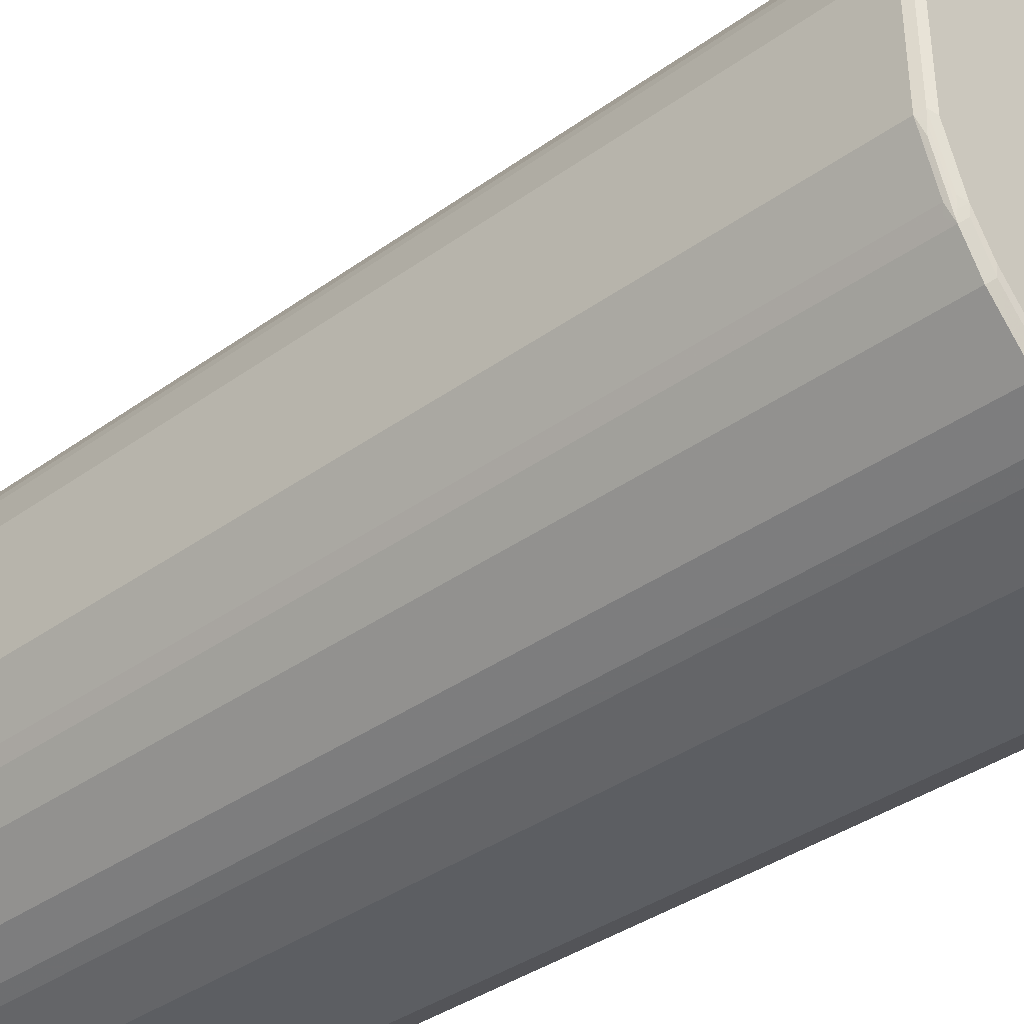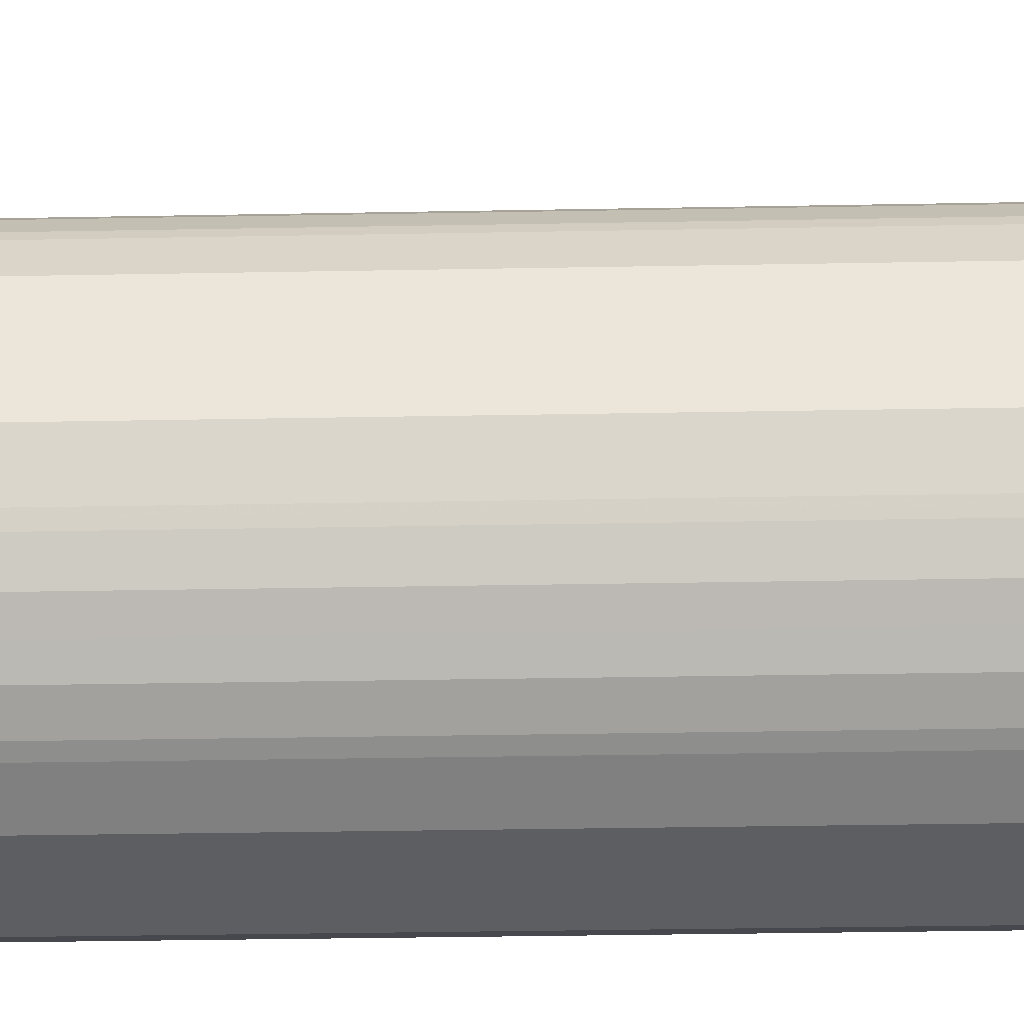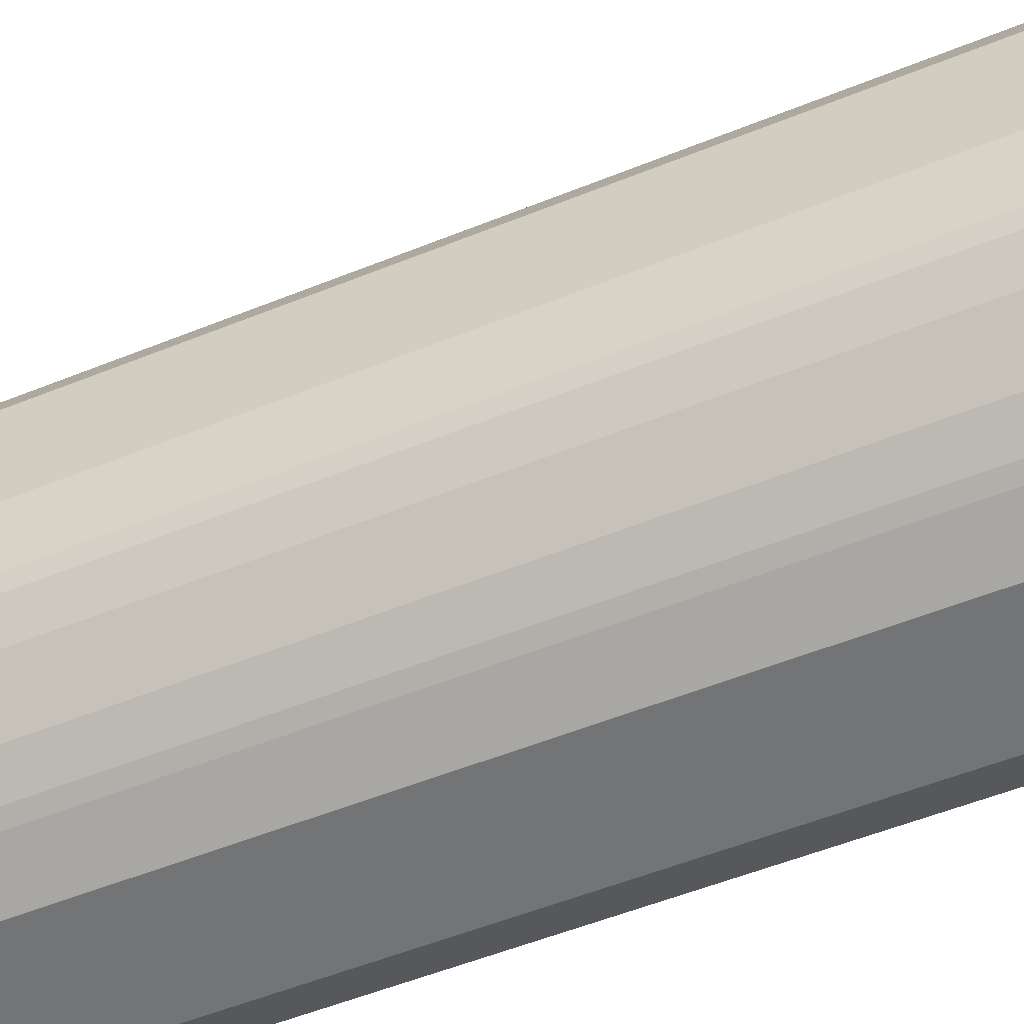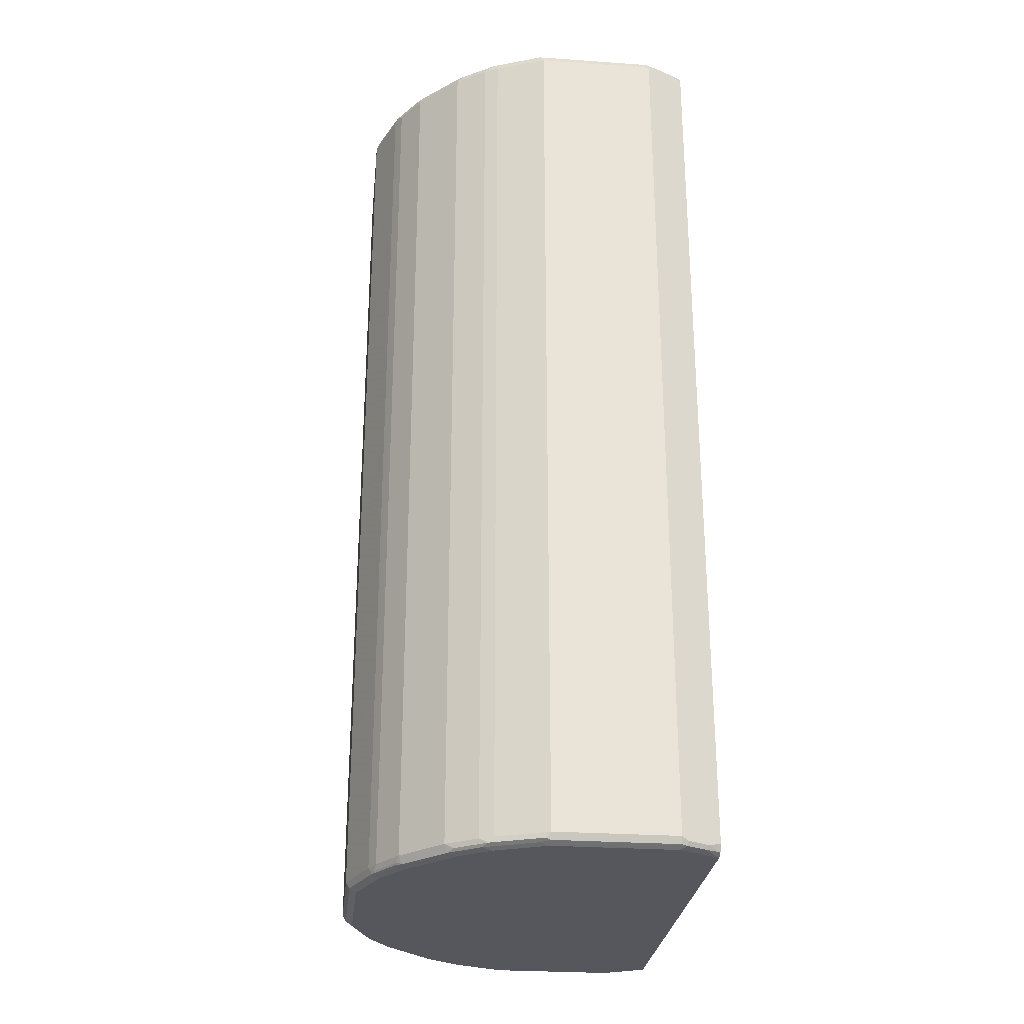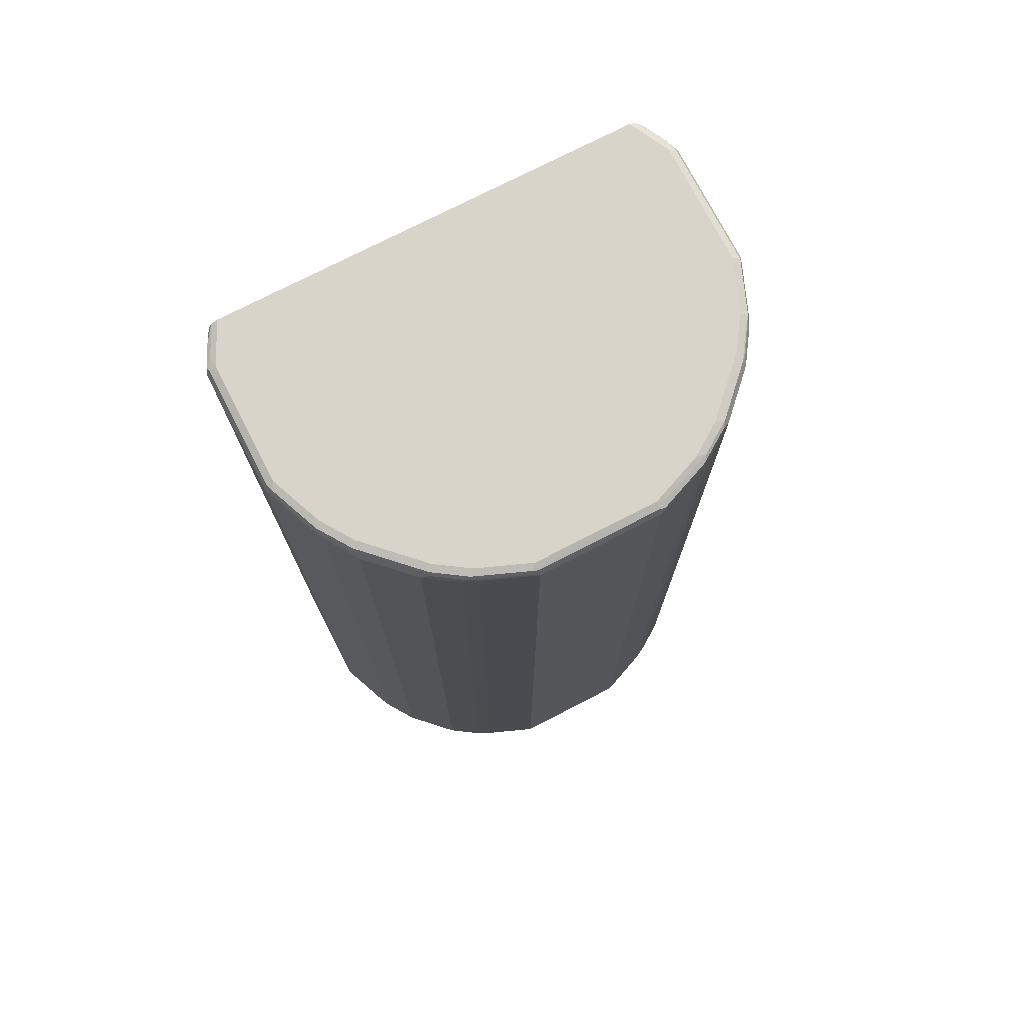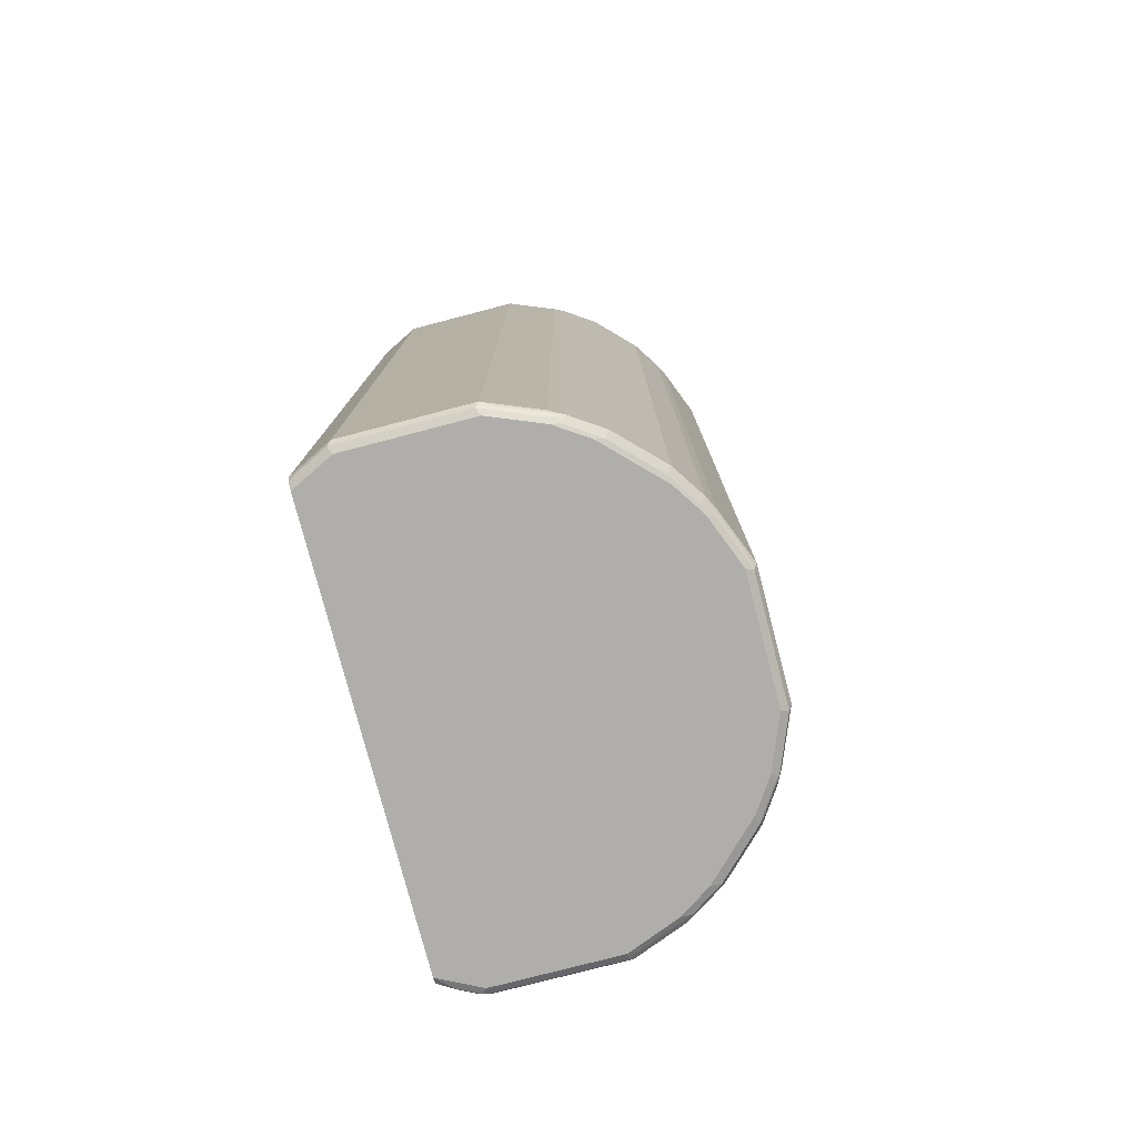
<metadata>
{"format":"obj","ext":"obj","renderer":"f3d","projection":"perspective","resolution":1024,"background":"white","views":[{"elev":-37.5,"azim":-47.4,"up":"+Z"},{"elev":-38.4,"azim":-88.7,"up":"+Z"},{"elev":-56.1,"azim":-67.2,"up":"+Z"},{"elev":-27.6,"azim":-6.1,"up":"+Y"},{"elev":74.9,"azim":-117.3,"up":"+Y"},{"elev":-77.9,"azim":-165.4,"up":"+Y"}]}
</metadata>
<code>
v 0.1132 0.8492 0.453
v 0.1258 0.8429 0.4467
v 0.1384 0.8555 0.4404
v 0.1227 0.8587 0.4435
v 0.1069 0.8618 0.4467
v -0.1133 0.8492 0.453
v 0.1132 -0.8492 0.453
v 0.151 0.8492 0.4341
v 0.1258 -0.8555 0.4467
v 0.1761 0.8555 0.4215
v 0.1885 0.8618 0.4089
v -0.1196 0.8618 0.4467
v 0.1132 0.8682 0.4341
v -0.2076 0.8492 0.4152
v -0.1133 -0.8492 0.453
v 0.1132 -0.8618 0.4467
v 0.1227 -0.8635 0.4435
v 0.151 -0.8492 0.4341
v 0.1636 -0.8555 0.4278
v 0.1885 0.8494 0.4153
v 0.1761 -0.8429 0.4215
v 0.1885 0.8682 0.3963
v 0.151 0.8682 0.4152
v -0.2139 0.8618 0.4089
v -0.1133 0.8682 0.4341
v -0.2328 0.8492 0.4026
v -0.217 -0.8587 0.4105
v -0.2076 -0.8492 0.4152
v -0.1227 -0.8587 0.4482
v -0.1133 -0.8618 0.4467
v -0.1133 -0.8682 0.4341
v 0.1132 -0.8682 0.4341
v 0.151 -0.8682 0.4152
v 0.1604 -0.8635 0.4246
v 0.1885 -0.8618 0.409
v 0.1885 -0.8492 0.4153
v 0.1885 0.8682 -0.3963
v -0.2705 0.8618 0.3711
v -0.2784 0.8587 0.368
v -0.2217 0.8587 0.4057
v -0.2076 0.8682 0.3963
v -0.2288 0.8635 0.3963
v -0.2894 0.8492 0.3648
v -0.2328 -0.8492 0.4026
v -0.2737 -0.8587 0.3727
v -0.2264 -0.8635 0.3987
v -0.1321 -0.8635 0.4364
v -0.2076 -0.8682 0.3963
v 0.1885 -0.8682 0.3963
v 0.1885 -0.862 0.4087
v 0.1885 0.862 -0.409
v 0.1698 0.8635 -0.4175
v 0.151 0.8682 -0.4152
v -0.2855 0.8635 0.3585
v -0.2642 0.8682 0.3585
v -0.3272 0.8492 0.3272
v -0.2894 -0.8492 0.3648
v -0.2831 -0.8635 0.3609
v -0.2642 -0.8682 0.3585
v 0.1885 -0.8682 -0.3963
v 0.1885 0.8616 -0.4092
v 0.1604 0.8587 -0.4293
v 0.1321 0.8635 -0.4364
v 0.1132 0.8682 -0.4341
v -0.3043 0.8635 0.3397
v -0.2831 0.8682 0.3397
v -0.3421 0.8635 0.302
v -0.3649 0.8492 0.2894
v -0.3272 -0.8492 0.3272
v -0.3586 -0.8635 0.2855
v -0.2831 -0.8682 0.3397
v 0.151 -0.8682 -0.4152
v 0.1573 -0.8618 -0.4278
v 0.1885 -0.8623 -0.4107
v 0.1885 0.8492 -0.4153
v 0.1227 0.8587 -0.4482
v 0.1761 0.8492 -0.4215
v 0.151 0.8492 -0.4341
v 0.1132 0.8618 -0.4467
v -0.1133 0.8682 -0.4341
v -0.1227 0.8635 -0.4435
v -0.302 0.8682 0.3209
v -0.3586 0.8682 0.2642
v -0.3609 0.8635 0.2831
v -0.3727 0.8587 0.2737
v -0.4026 0.8492 0.2327
v -0.3649 -0.8492 0.2894
v -0.368 -0.8587 0.2784
v -0.3712 -0.8618 0.2705
v -0.4089 -0.8618 0.2139
v -0.3964 -0.8635 0.2288
v -0.3964 -0.8682 0.2076
v -0.3586 -0.8682 0.2642
v -0.302 -0.8682 0.3209
v 0.1132 -0.8682 -0.4341
v 0.1195 -0.8618 -0.4467
v 0.151 -0.8492 -0.4341
v 0.1761 -0.8492 -0.4215
v 0.1885 -0.8492 -0.4153
v 0.1885 -0.8495 -0.4152
v 0.1258 0.8492 -0.4467
v 0.1132 0.8492 -0.453
v -0.1133 0.8618 -0.4467
v -0.2076 0.8682 -0.3963
v -0.217 0.8635 -0.4057
v -0.1133 0.8492 -0.453
v -0.1259 0.8555 -0.4467
v -0.3964 0.8682 0.2076
v -0.3987 0.8635 0.2265
v -0.4105 0.8587 0.217
v -0.4089 0.8492 0.2202
v -0.4026 -0.8492 0.2327
v -0.4058 -0.8587 0.2217
v -0.4089 -0.8492 0.2202
v -0.4152 -0.8492 0.2076
v -0.453 -0.8492 0.1132
v -0.4467 -0.8618 0.1195
v -0.4341 -0.8682 0.1132
v -0.1133 -0.8682 -0.4341
v -0.107 -0.8618 -0.4467
v 0.1132 -0.8492 -0.453
v 0.1258 -0.8492 -0.4467
v -0.2737 0.8635 -0.368
v -0.2642 0.8682 -0.3585
v -0.2202 0.8555 -0.4089
v -0.2076 0.8492 -0.4152
v -0.1133 -0.8492 -0.453
v -0.4341 0.8682 0.1132
v -0.4364 0.8635 0.1321
v -0.4482 0.8587 0.1226
v -0.453 0.8492 0.1132
v -0.4152 0.8492 0.2076
v -0.453 -0.8492 -0.1132
v -0.4467 -0.8618 -0.107
v -0.4341 -0.8682 -0.1132
v -0.2076 -0.8682 -0.3963
v -0.2013 -0.8618 -0.4089
v -0.1227 -0.8587 -0.4435
v -0.368 0.8635 -0.2737
v -0.302 0.8682 -0.3209
v -0.2831 0.8682 -0.3397
v -0.2768 0.8555 -0.3711
v -0.3145 0.8555 -0.3335
v -0.3334 0.8555 -0.3146
v -0.2328 0.8429 -0.4026
v -0.2076 -0.8492 -0.4152
v -0.1384 -0.8555 -0.4404
v -0.2328 -0.8555 -0.4026
v -0.4341 0.8682 -0.1132
v -0.4435 0.8635 -0.1226
v -0.4467 0.8618 0.1132
v -0.4467 0.8618 -0.1132
v -0.453 0.8492 -0.1132
v -0.4152 -0.8492 -0.2076
v -0.4026 -0.8555 -0.2327
v -0.4404 -0.8555 -0.1383
v -0.4435 -0.8587 -0.1226
v -0.4089 -0.8618 -0.2013
v -0.3964 -0.8682 -0.2076
v -0.2642 -0.8682 -0.3585
v -0.2233 -0.865 -0.3932
v -0.217 -0.8587 -0.4057
v -0.4058 0.8635 -0.217
v -0.3964 0.8682 -0.2076
v -0.3586 0.8682 -0.2642
v -0.3712 0.8555 -0.2768
v -0.4089 0.8555 -0.2202
v -0.2894 0.8429 -0.3648
v -0.3272 0.8429 -0.3272
v -0.2799 -0.865 -0.3554
v -0.2894 -0.8555 -0.3648
v -0.4467 0.8555 -0.1258
v -0.4152 0.8492 -0.2076
v -0.4089 -0.8429 -0.2202
v -0.3649 -0.8555 -0.2894
v -0.3932 -0.865 -0.2233
v -0.4058 -0.8587 -0.217
v -0.4026 0.8429 -0.2327
v -0.3586 -0.8682 -0.2642
v -0.2831 -0.8682 -0.3397
v -0.3649 0.8429 -0.2894
v -0.3272 -0.8555 -0.3272
v -0.2988 -0.865 -0.3366
v -0.3554 -0.865 -0.28
v -0.302 -0.8682 -0.3209
f 1 2 8
f 109 128 129
f 108 128 109
f 106 146 126
f 106 127 146
f 106 125 107
f 106 126 125
f 105 125 123
f 104 123 124
f 104 105 123
f 102 127 106
f 102 121 127
f 101 121 102
f 101 122 121
f 96 122 97
f 96 121 122
f 96 127 121
f 96 120 127
f 95 120 96
f 95 119 120
f 109 129 130
f 90 92 91
f 109 130 110
f 110 131 132
f 123 140 141
f 123 139 140
f 120 138 127
f 120 162 138
f 120 137 162
f 119 137 120
f 119 136 137
f 117 135 118
f 117 134 135
f 116 153 133
f 116 131 153
f 116 134 117
f 116 133 134
f 115 131 116
f 115 132 131
f 112 114 113
f 111 115 114
f 111 132 115
f 110 132 111
f 110 130 131
f 123 141 124
f 90 118 92
f 90 116 117
f 78 97 122
f 77 97 78
f 77 98 97
f 76 102 79
f 76 101 102
f 76 78 101
f 75 98 77
f 75 99 98
f 73 100 74
f 73 99 100
f 73 98 99
f 73 97 98
f 73 96 97
f 72 96 73
f 72 95 96
f 70 94 71
f 70 93 94
f 70 92 93
f 70 91 92
f 78 122 101
f 90 117 118
f 79 102 106
f 79 103 81
f 90 115 116
f 90 114 115
f 90 113 114
f 88 90 89
f 88 113 90
f 87 113 88
f 87 112 113
f 86 114 112
f 86 111 114
f 85 109 110
f 84 109 85
f 83 109 84
f 83 108 109
f 81 125 105
f 81 107 125
f 81 106 107
f 81 103 106
f 80 105 104
f 80 81 105
f 79 106 103
f 70 90 91
f 123 125 142
f 123 143 144
f 155 157 156
f 155 177 157
f 155 159 177
f 155 176 159
f 155 175 176
f 154 167 174
f 154 173 167
f 154 174 155
f 153 167 173
f 153 172 167
f 150 152 151
f 150 153 152
f 150 172 153
f 150 167 172
f 150 163 167
f 149 163 150
f 149 164 163
f 148 170 171
f 148 161 170
f 155 174 167
f 145 171 168
f 155 167 178
f 155 181 175
f 183 185 184
f 182 183 184
f 179 184 185
f 176 184 179
f 175 184 176
f 175 182 184
f 170 185 183
f 170 180 185
f 170 182 171
f 170 183 182
f 169 175 181
f 169 182 175
f 168 182 169
f 168 171 182
f 167 181 178
f 166 181 167
f 160 180 170
f 159 176 179
f 158 177 159
f 155 178 181
f 123 142 143
f 145 148 171
f 144 169 181
f 133 157 134
f 133 156 157
f 133 155 156
f 133 154 155
f 130 153 131
f 130 152 153
f 130 151 152
f 129 151 130
f 128 151 129
f 128 150 151
f 128 149 150
f 127 148 146
f 127 147 148
f 127 138 147
f 126 148 145
f 126 146 148
f 125 145 142
f 125 126 145
f 123 144 139
f 133 153 173
f 144 181 166
f 133 173 154
f 134 177 158
f 143 169 144
f 142 169 143
f 142 168 169
f 142 145 168
f 139 167 163
f 139 166 167
f 139 144 166
f 139 165 140
f 139 164 165
f 139 163 164
f 138 148 147
f 138 162 148
f 136 162 137
f 136 148 162
f 136 161 148
f 136 170 161
f 136 160 170
f 134 159 135
f 134 158 159
f 134 157 177
f 70 89 90
f 86 110 111
f 70 87 88
f 13 149 128
f 13 164 149
f 13 165 164
f 13 140 165
f 13 141 140
f 13 124 141
f 13 104 124
f 13 80 104
f 13 64 80
f 70 88 89
f 13 37 53
f 13 22 37
f 13 23 22
f 12 41 24
f 12 25 41
f 11 37 22
f 11 51 37
f 11 61 51
f 11 75 61
f 13 128 108
f 11 99 75
f 13 108 83
f 13 82 66
f 24 39 40
f 24 38 39
f 19 36 21
f 19 35 36
f 19 34 35
f 17 30 31
f 17 33 34
f 17 32 33
f 17 31 32
f 16 30 17
f 15 29 30
f 15 27 29
f 15 28 27
f 14 27 28
f 14 26 27
f 14 24 26
f 13 41 25
f 13 55 41
f 13 66 55
f 13 83 82
f 24 40 26
f 11 100 99
f 11 60 74
f 6 12 24
f 5 25 12
f 5 13 25
f 5 11 13
f 4 11 5
f 3 8 10
f 3 11 4
f 3 10 11
f 2 18 8
f 2 9 18
f 1 9 2
f 1 7 9
f 1 15 7
f 1 6 15
f 1 12 6
f 1 5 12
f 1 4 5
f 1 3 4
f 1 8 3
f 6 24 14
f 11 74 100
f 6 14 28
f 7 15 30
f 11 49 60
f 11 50 49
f 11 35 50
f 11 36 35
f 11 20 36
f 11 23 13
f 11 22 23
f 10 36 20
f 10 21 36
f 10 20 11
f 9 19 18
f 9 34 19
f 9 17 34
f 8 21 10
f 8 19 21
f 8 18 19
f 7 17 9
f 7 16 17
f 7 30 16
f 6 28 15
f 24 41 42
f 13 53 64
f 24 54 38
f 58 69 70
f 57 69 58
f 56 87 69
f 56 68 87
f 56 67 68
f 56 65 67
f 54 66 65
f 54 55 66
f 54 65 56
f 53 63 64
f 52 63 53
f 52 76 63
f 52 62 76
f 51 62 52
f 51 61 62
f 46 59 48
f 46 58 59
f 45 57 58
f 44 57 45
f 58 70 71
f 43 69 57
f 58 71 59
f 60 73 74
f 69 87 70
f 68 112 87
f 68 86 112
f 68 110 86
f 68 85 110
f 68 84 85
f 67 84 68
f 67 83 84
f 67 82 83
f 24 42 54
f 65 66 82
f 64 81 80
f 64 79 81
f 63 79 64
f 63 76 79
f 62 78 76
f 62 77 78
f 62 75 77
f 61 75 62
f 60 72 73
f 43 56 69
f 65 82 67
f 41 54 42
f 31 93 92
f 31 94 93
f 31 71 94
f 31 59 71
f 31 48 59
f 31 46 48
f 31 47 46
f 30 47 31
f 29 47 30
f 27 47 29
f 27 46 47
f 27 58 46
f 27 45 58
f 26 44 27
f 26 57 44
f 26 43 57
f 26 39 43
f 26 40 39
f 43 54 56
f 31 92 118
f 31 118 135
f 27 44 45
f 31 159 179
f 41 55 54
f 31 135 159
f 39 54 43
f 38 54 39
f 37 51 52
f 34 50 35
f 34 49 50
f 33 49 34
f 31 33 32
f 37 52 53
f 31 160 136
f 31 49 33
f 31 180 160
f 31 136 119
f 31 119 95
f 31 185 180
f 31 95 72
f 31 72 60
f 31 60 49
f 31 179 185

</code>
